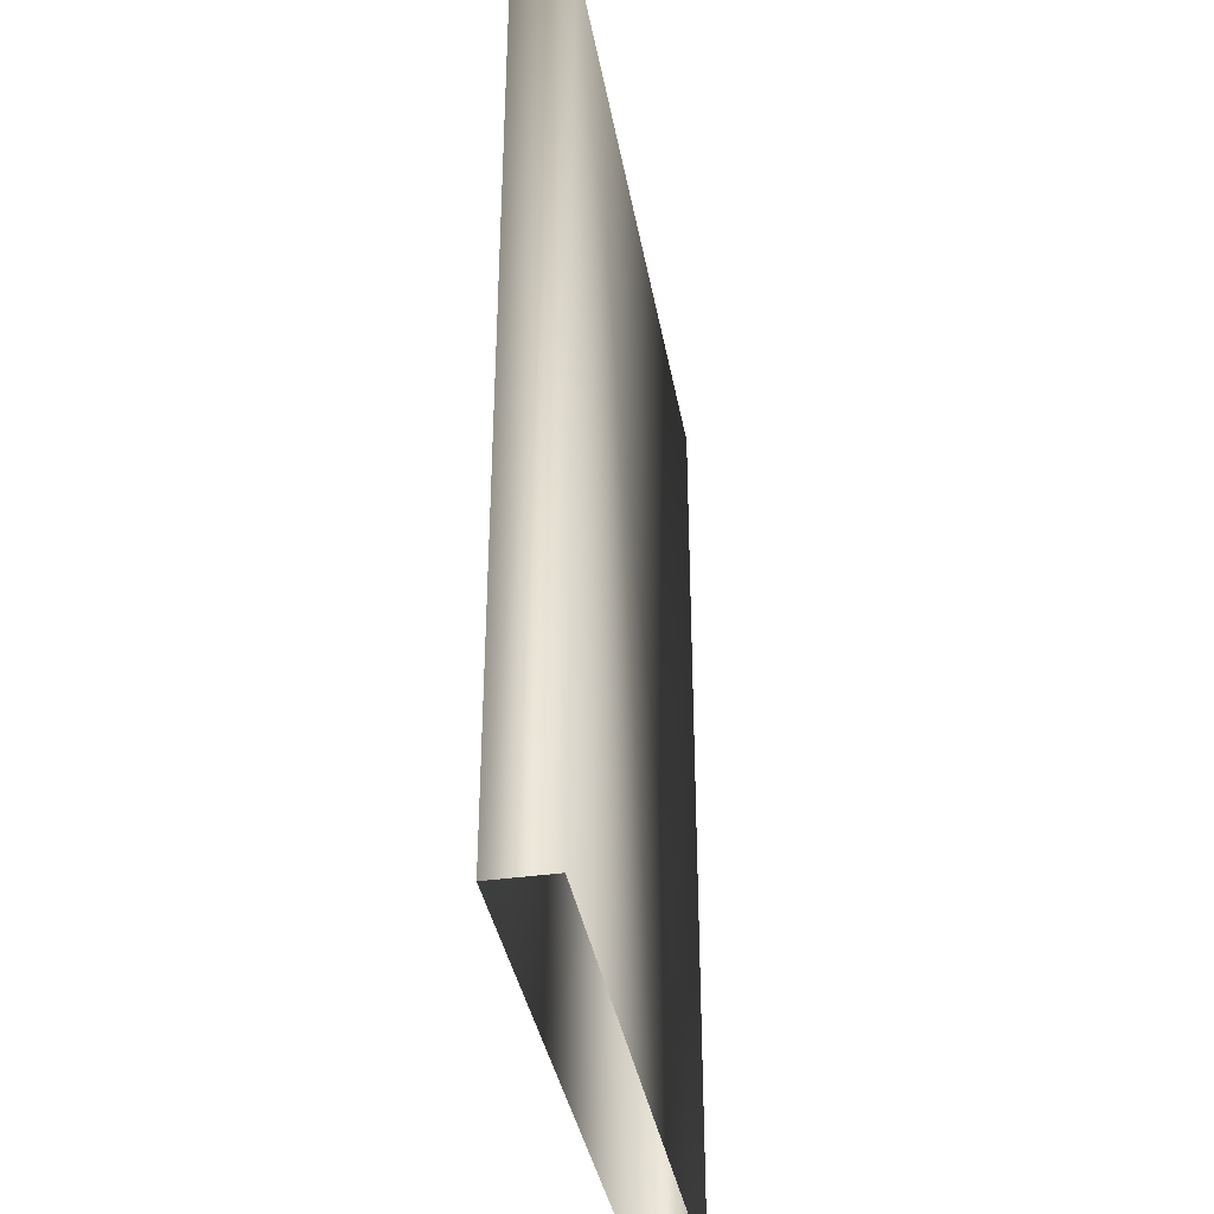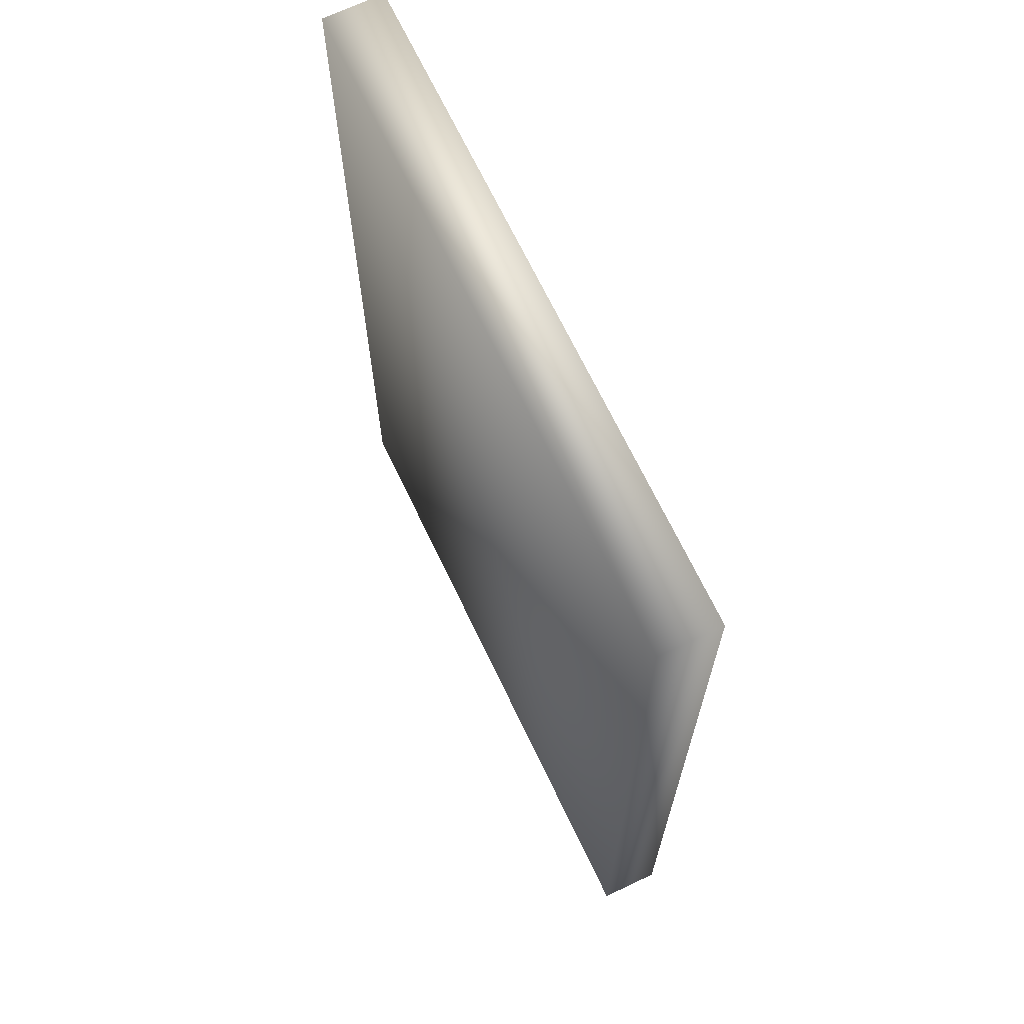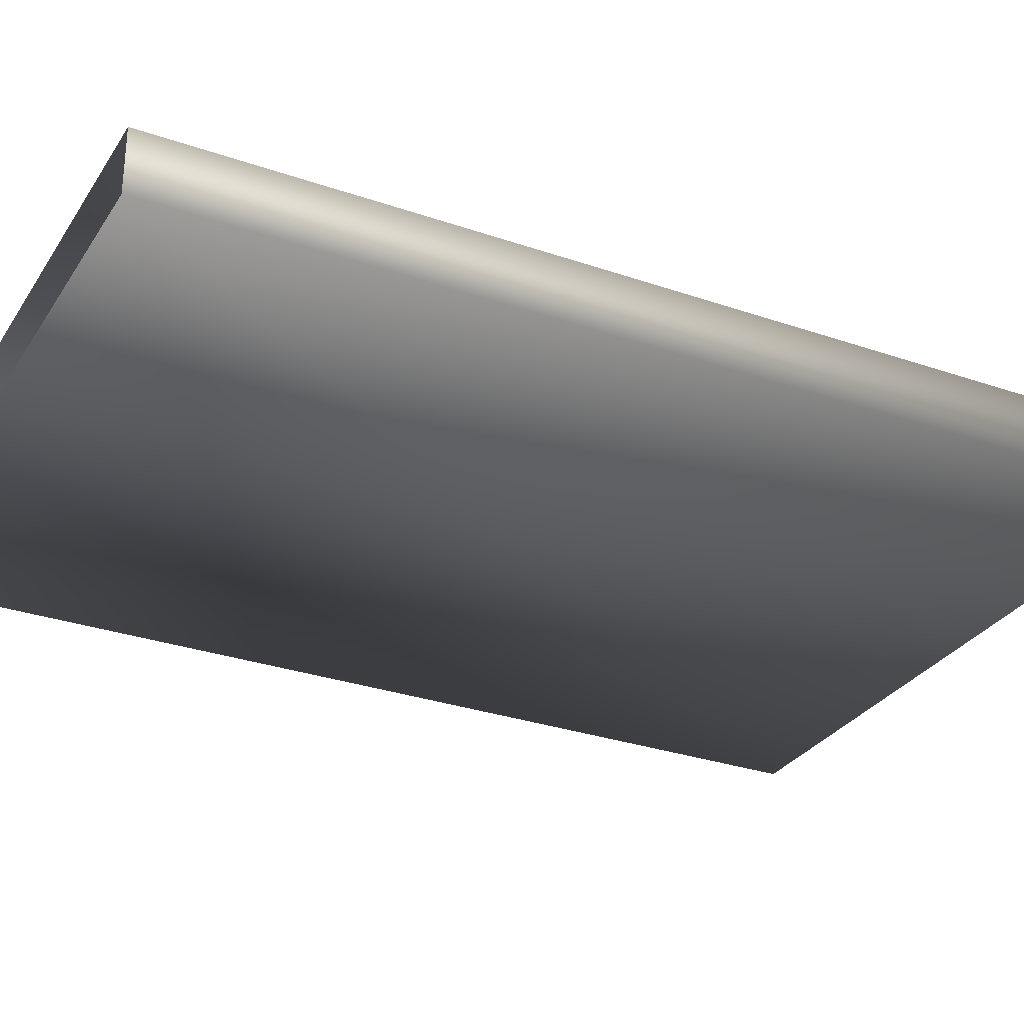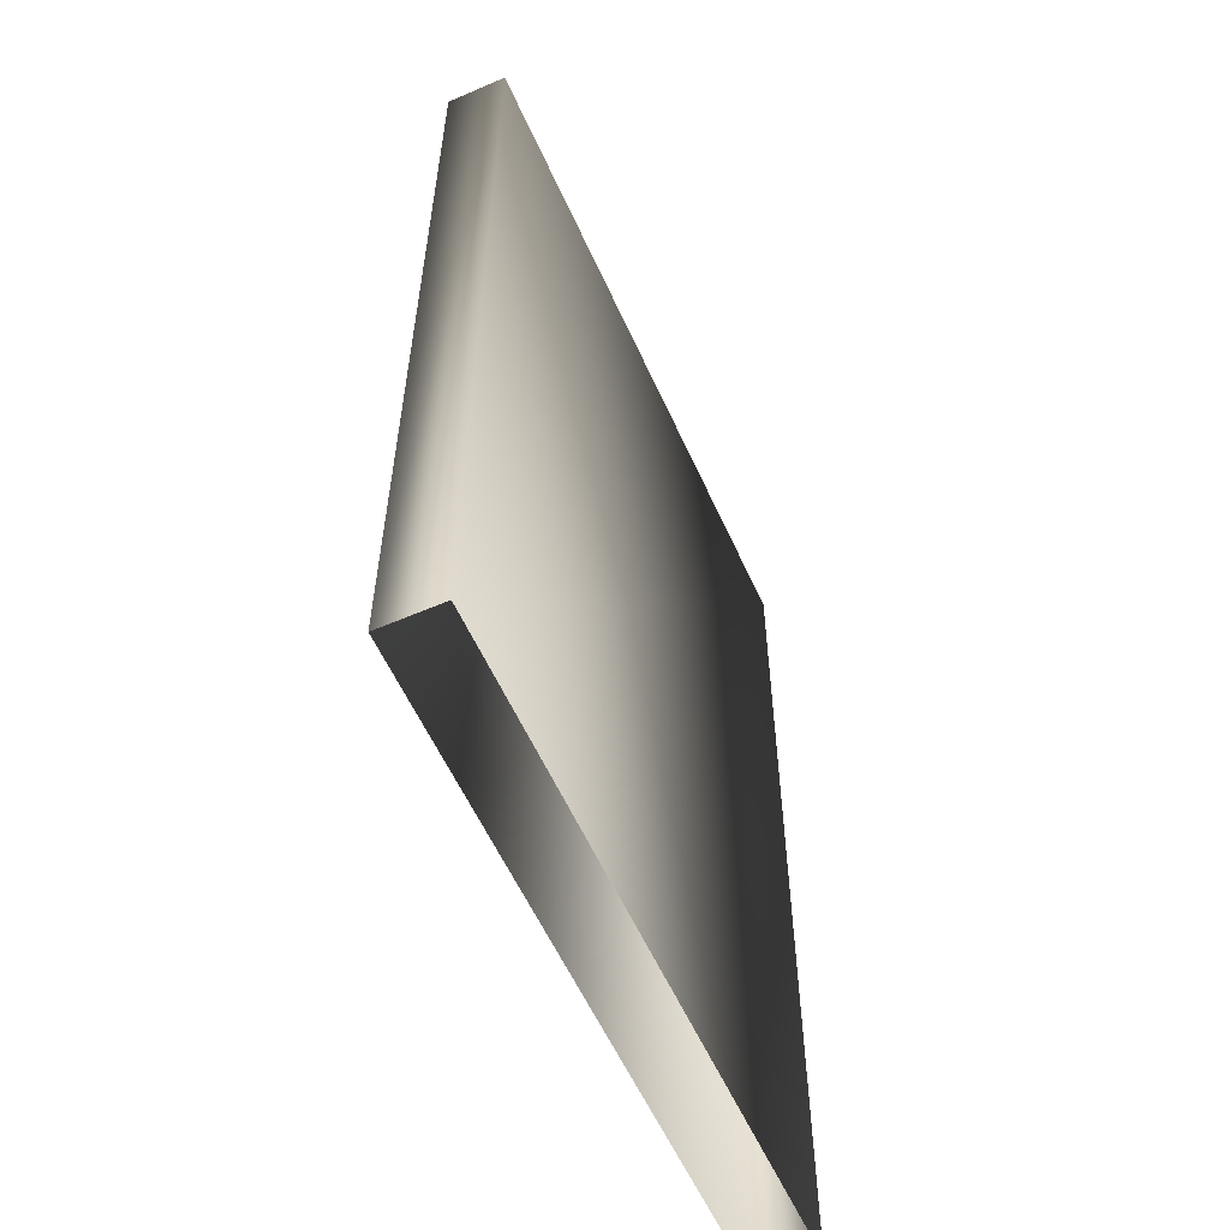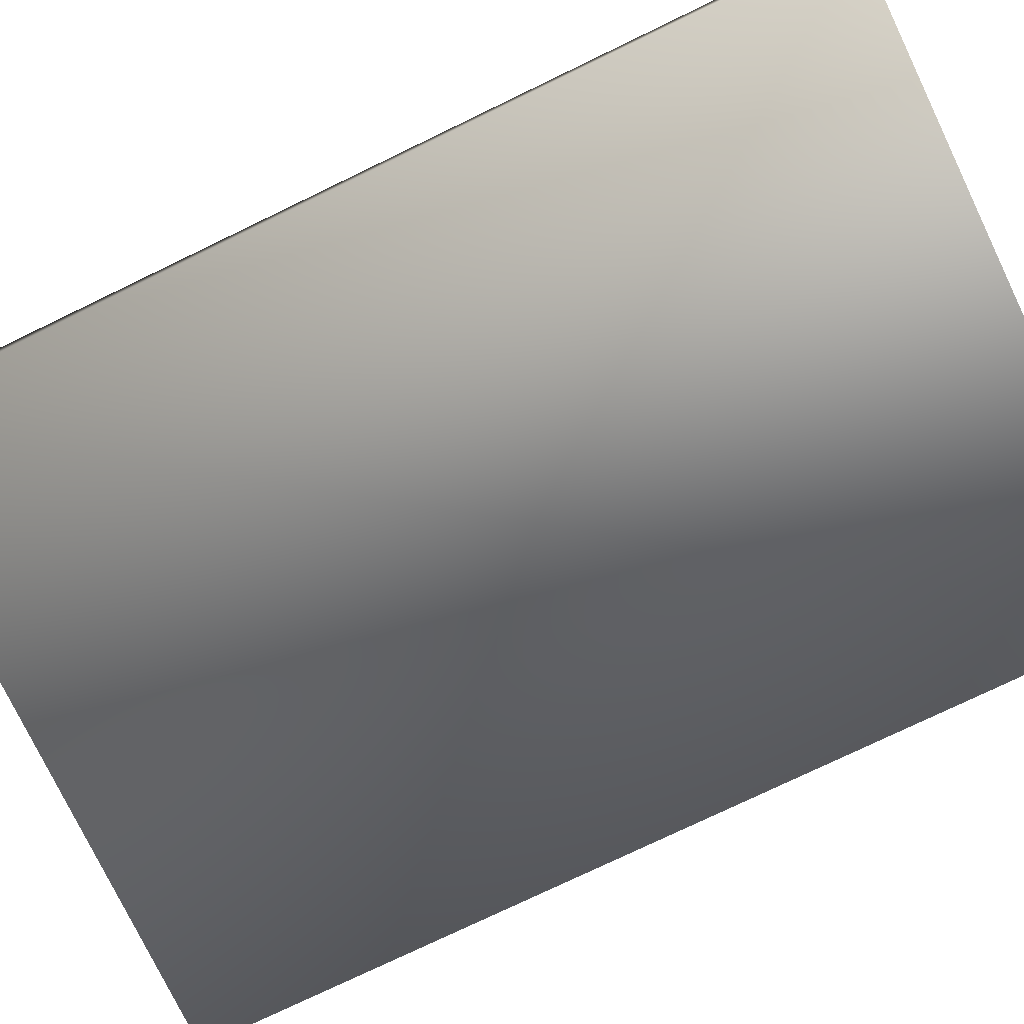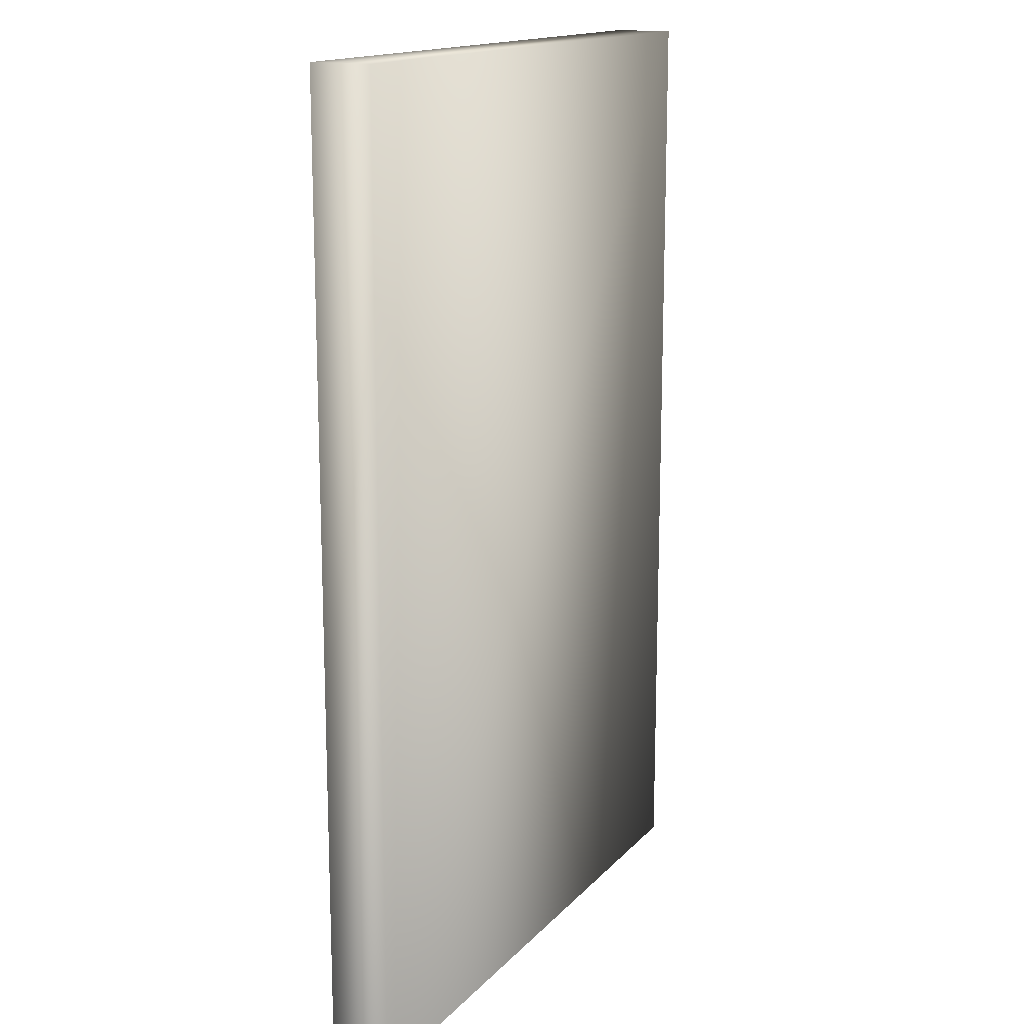
<metadata>
{"format":"obj","ext":"obj","renderer":"f3d","projection":"perspective","resolution":1024,"background":"white","views":[{"elev":-37.8,"azim":-79.9,"up":"+Y"},{"elev":68.7,"azim":64.5,"up":"+Y"},{"elev":-29.8,"azim":63.1,"up":"+Z"},{"elev":-57.9,"azim":114.1,"up":"+Y"},{"elev":-77.0,"azim":-64.3,"up":"+Z"},{"elev":15.3,"azim":116.7,"up":"+Y"}]}
</metadata>
<code>
g febg_mothership_001_wall_02
v 0.9508 2.774 0.08765
v -0.9508 2.774 0.08765
v -0.9508 2.774 -0.08765
v 0.9508 2.774 -0.08765
v 0.9508 1.073e-06 -0.08765
v 0.9508 1.073e-06 0.08765
v 0.9508 2.774 0.08765
v -0.9508 1.073e-06 -0.08765
v -0.9508 2.774 0.08765
v -0.9508 1.073e-06 0.08765
v 0.9508 1.073e-06 0.08765
v -0.9508 1.073e-06 0.08765
v -0.9508 2.774 0.08765
v 0.9508 2.774 0.08765
g febg_mothership_001_wall_02_0
f 3 2 1
f 4 3 1
f 4 5 3
f 5 4 6
f 4 7 6
f 5 8 3
f 3 8 9
f 8 10 9
f 13 12 11
f 14 13 11

</code>
